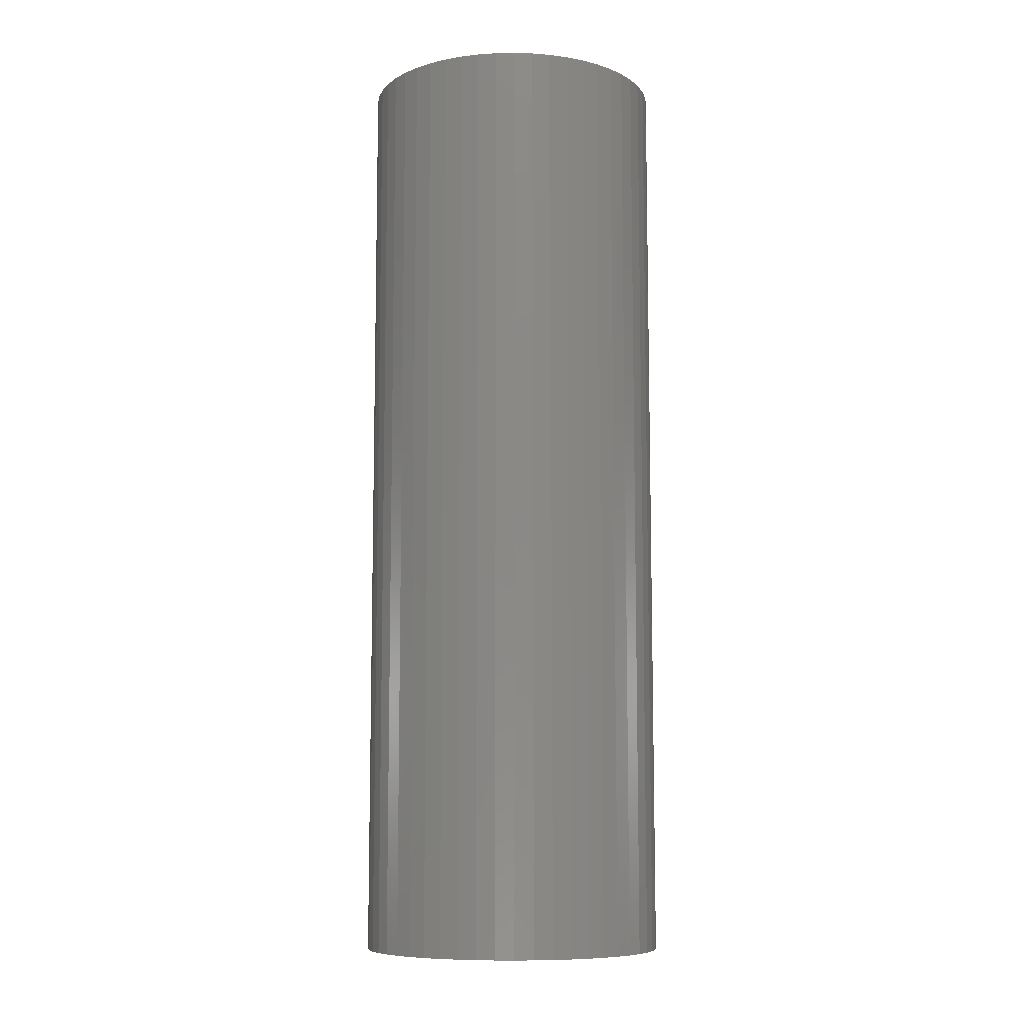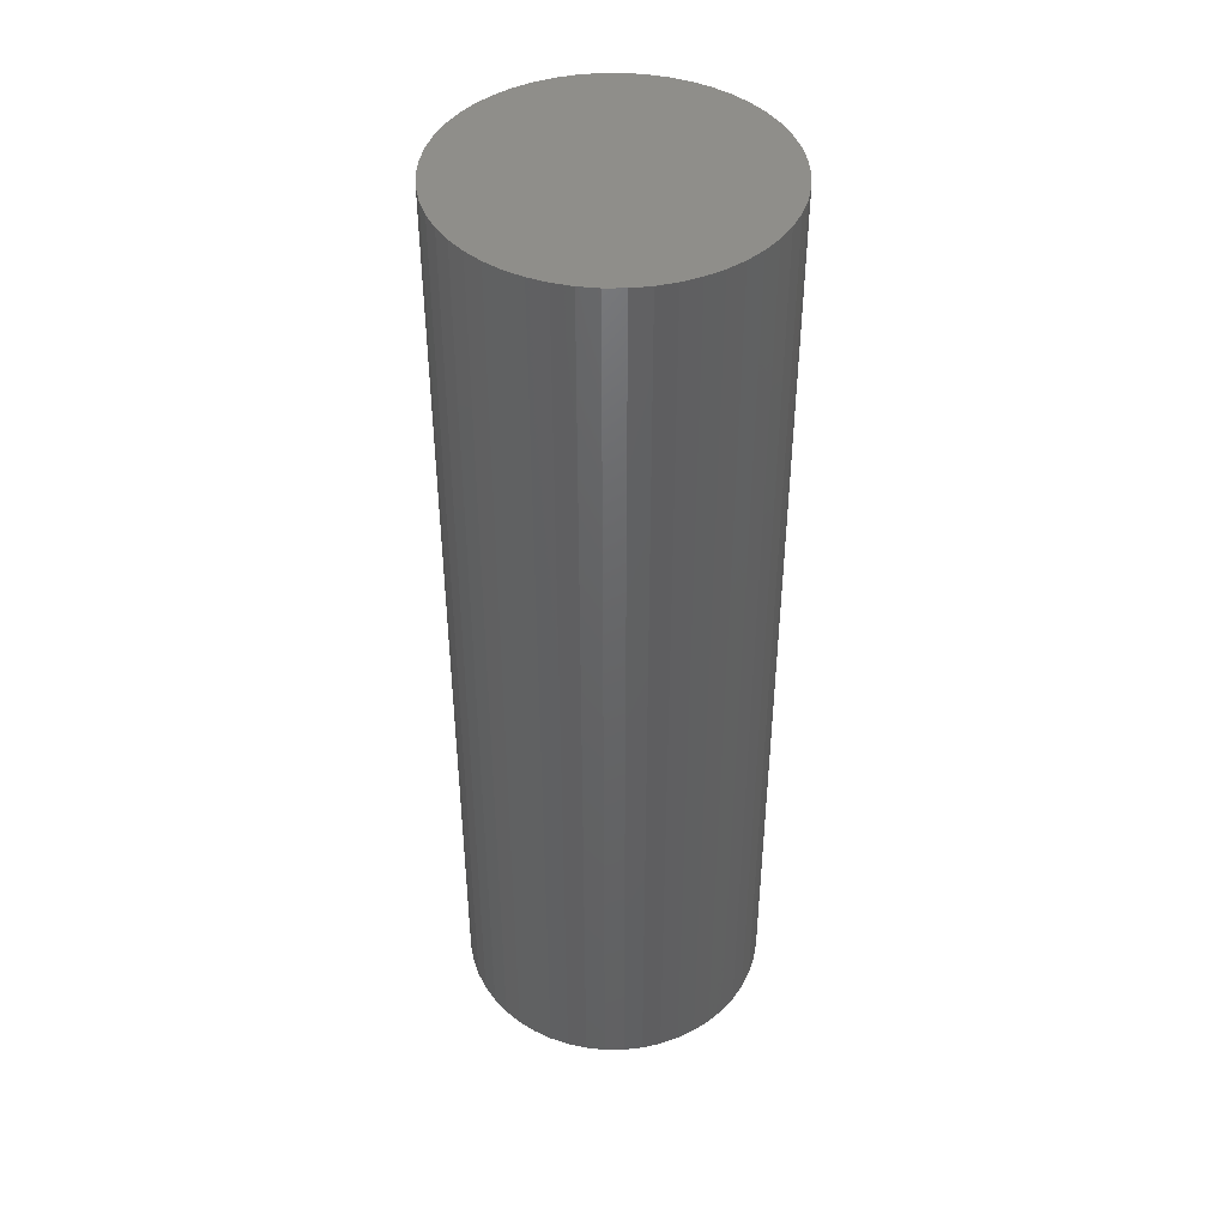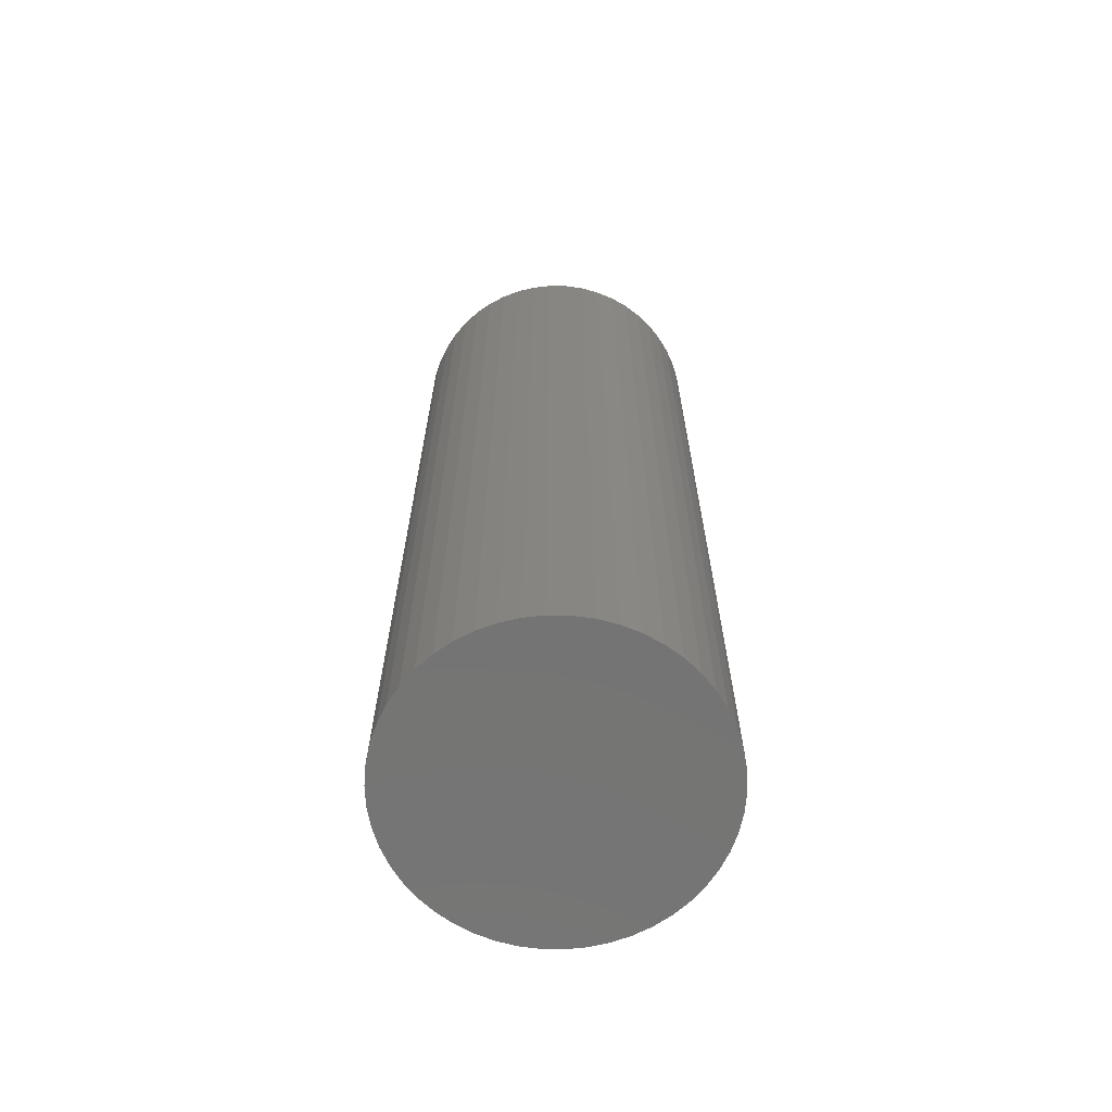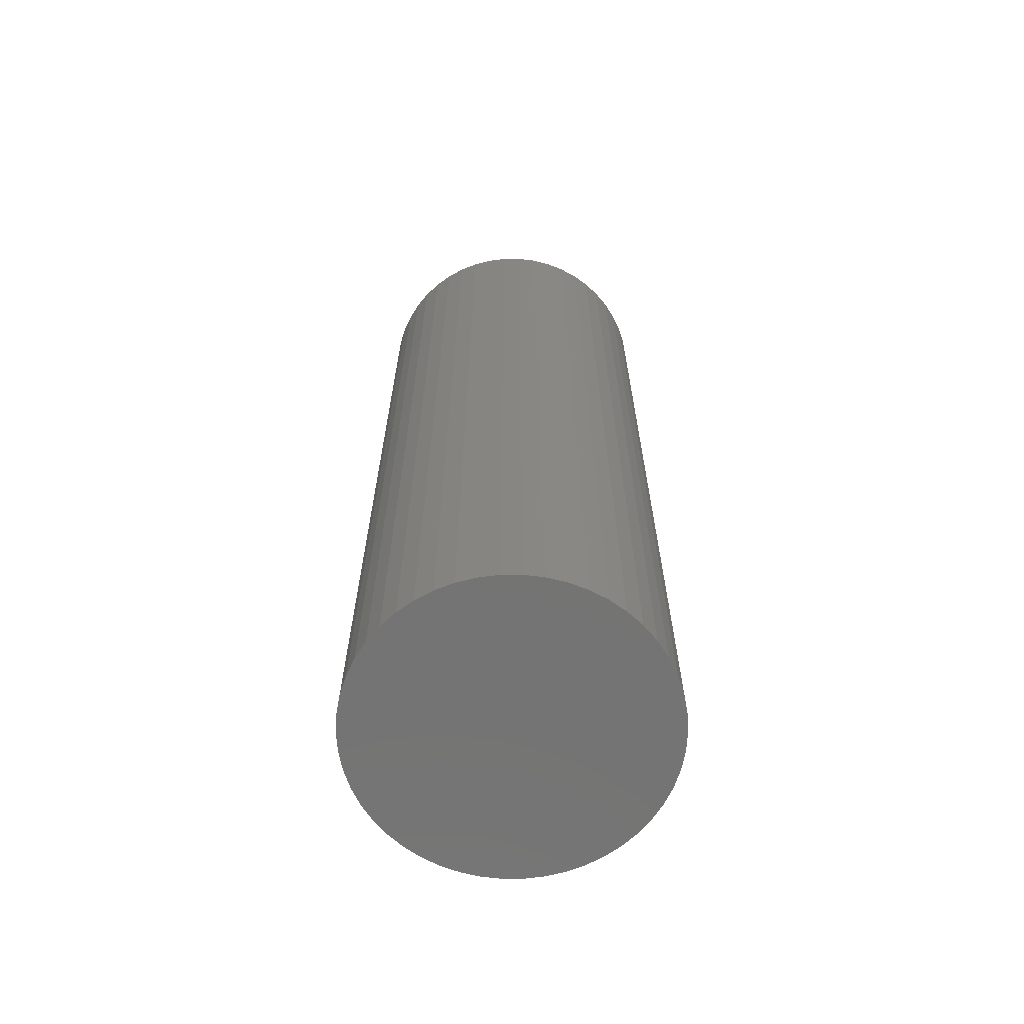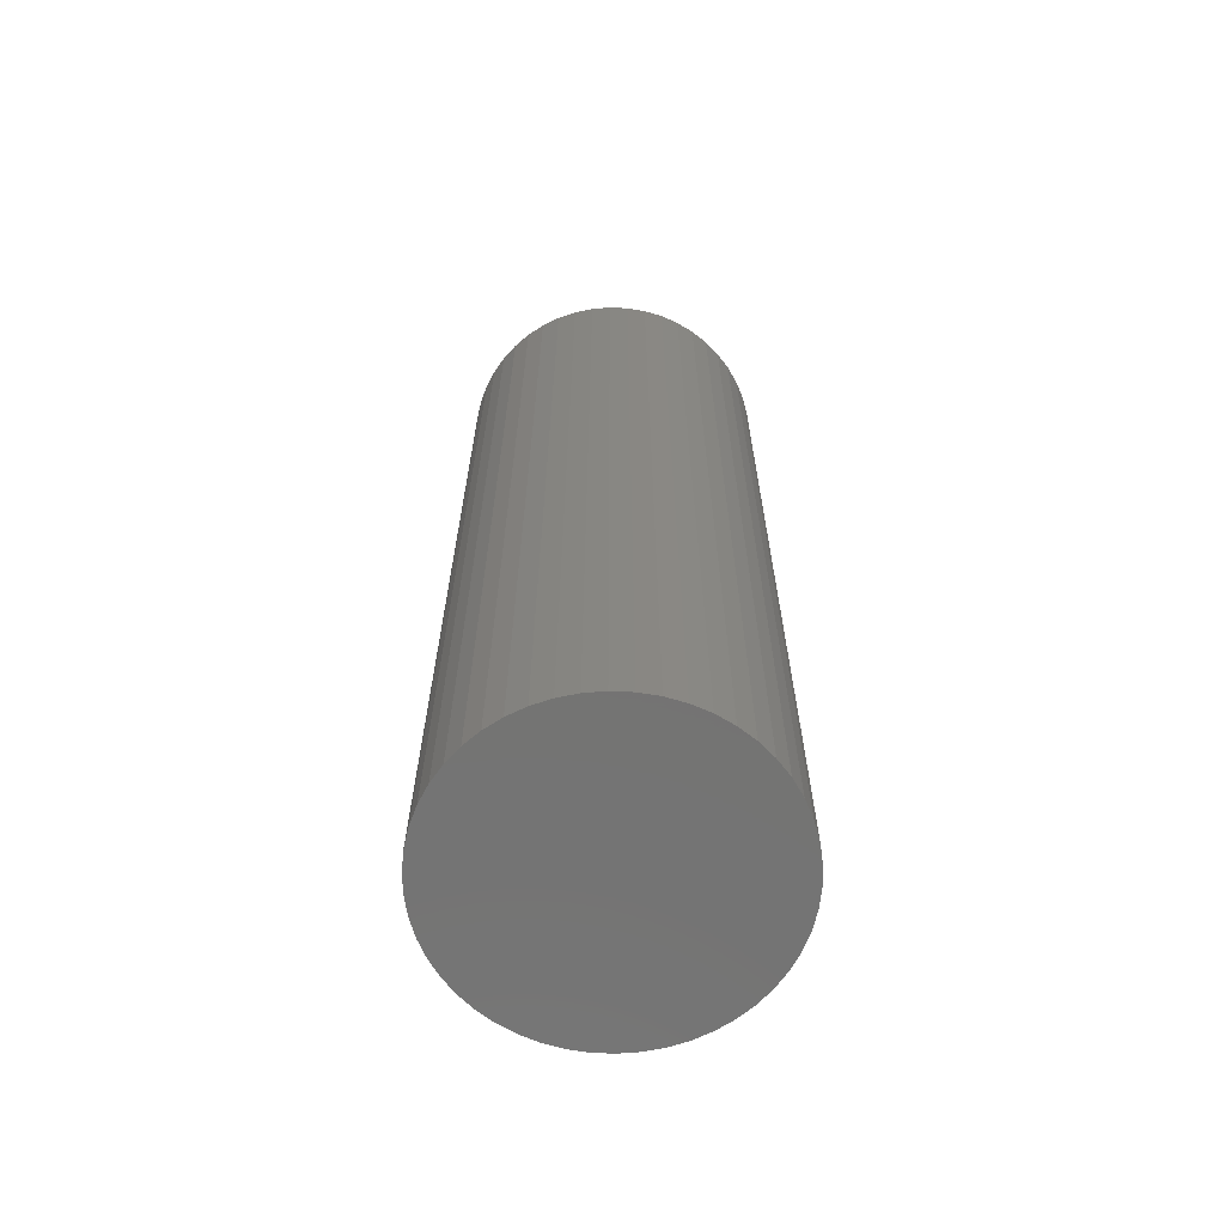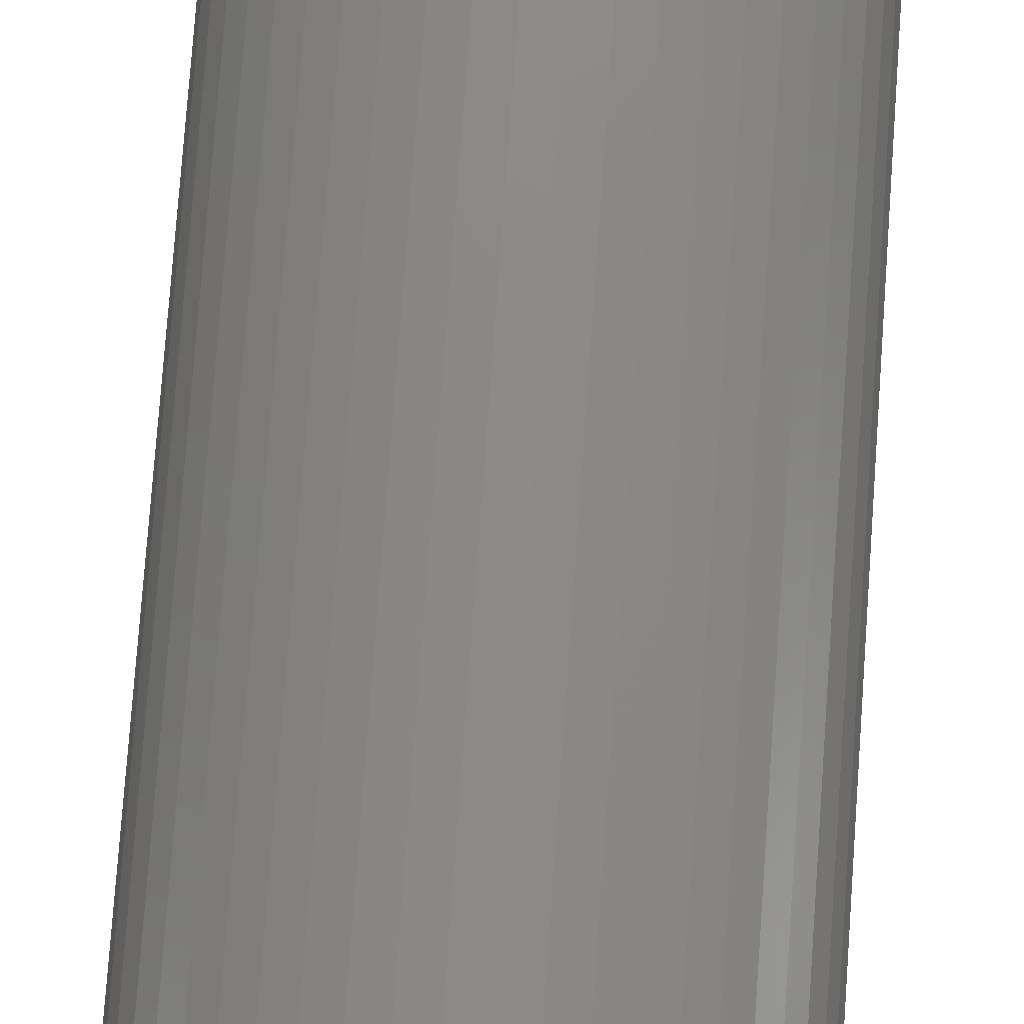
<metadata>
{"format":"stl","ext":"stl","renderer":"f3d","projection":"perspective","resolution":1024,"background":"white","views":[{"elev":-8.9,"azim":67.5,"up":"+Z"},{"elev":43.6,"azim":122.1,"up":"+Z"},{"elev":-66.7,"azim":71.1,"up":"+Z"},{"elev":-65.9,"azim":151.4,"up":"+Z"},{"elev":-65.6,"azim":69.5,"up":"+Z"},{"elev":76.8,"azim":-175.9,"up":"+Y"}]}
</metadata>
<code>
# stl→obj: 100 verts, 196 faces
v 6.35 0 19.5
v 6.3 0.7959 -19.5
v 6.3 0.7959 19.5
v 6.35 0 -19.5
v 0.3987 6.337 -19.5
v -0.3987 6.337 19.5
v 0.3987 6.337 19.5
v -0.3987 6.337 -19.5
v 6.3 -0.7959 19.5
v 6.151 1.579 19.5
v 6.151 -1.579 19.5
v 5.904 2.338 19.5
v 5.904 -2.338 19.5
v 5.565 3.059 19.5
v 5.565 -3.059 19.5
v 5.137 3.732 19.5
v 5.137 -3.732 19.5
v 4.629 4.347 19.5
v 4.629 -4.347 19.5
v 4.048 4.893 19.5
v 4.048 -4.893 19.5
v 3.402 5.361 19.5
v 3.402 -5.361 19.5
v 2.704 5.746 19.5
v 2.704 -5.746 19.5
v 1.962 6.039 19.5
v 1.962 -6.039 19.5
v 1.19 6.238 19.5
v 1.19 -6.238 19.5
v 0.3987 -6.337 19.5
v -0.3987 -6.337 19.5
v -1.19 6.238 19.5
v -1.19 -6.238 19.5
v -1.962 6.039 19.5
v -1.962 -6.039 19.5
v -2.704 5.746 19.5
v -2.704 -5.746 19.5
v -3.402 5.361 19.5
v -3.402 -5.361 19.5
v -4.048 4.893 19.5
v -4.048 -4.893 19.5
v -4.629 4.347 19.5
v -4.629 -4.347 19.5
v -5.137 3.732 19.5
v -5.137 -3.732 19.5
v -5.565 3.059 19.5
v -5.565 -3.059 19.5
v -5.904 2.338 19.5
v -5.904 -2.338 19.5
v -6.151 1.579 19.5
v -6.151 -1.579 19.5
v -6.3 0.7959 19.5
v -6.3 -0.7959 19.5
v -6.35 0 19.5
v 4.629 4.347 -19.5
v 4.048 4.893 -19.5
v 6.3 -0.7959 -19.5
v 6.151 -1.579 -19.5
v 6.151 1.579 -19.5
v 5.904 -2.338 -19.5
v 5.904 2.338 -19.5
v 5.565 -3.059 -19.5
v 5.565 3.059 -19.5
v 5.137 -3.732 -19.5
v 5.137 3.732 -19.5
v 4.629 -4.347 -19.5
v 4.048 -4.893 -19.5
v 3.402 -5.361 -19.5
v 3.402 5.361 -19.5
v 2.704 -5.746 -19.5
v 2.704 5.746 -19.5
v 1.962 -6.039 -19.5
v 1.962 6.039 -19.5
v 1.19 -6.238 -19.5
v 1.19 6.238 -19.5
v 0.3987 -6.337 -19.5
v -0.3987 -6.337 -19.5
v -1.19 -6.238 -19.5
v -1.19 6.238 -19.5
v -1.962 -6.039 -19.5
v -1.962 6.039 -19.5
v -2.704 -5.746 -19.5
v -2.704 5.746 -19.5
v -3.402 -5.361 -19.5
v -3.402 5.361 -19.5
v -4.048 -4.893 -19.5
v -4.048 4.893 -19.5
v -4.629 -4.347 -19.5
v -4.629 4.347 -19.5
v -5.137 -3.732 -19.5
v -5.137 3.732 -19.5
v -5.565 -3.059 -19.5
v -5.565 3.059 -19.5
v -5.904 -2.338 -19.5
v -5.904 2.338 -19.5
v -6.151 -1.579 -19.5
v -6.151 1.579 -19.5
v -6.3 -0.7959 -19.5
v -6.3 0.7959 -19.5
v -6.35 0 -19.5
f 1 2 3
f 2 1 4
f 5 6 7
f 6 5 8
f 3 9 1
f 10 9 3
f 10 11 9
f 12 11 10
f 12 13 11
f 14 13 12
f 14 15 13
f 16 15 14
f 16 17 15
f 18 17 16
f 18 19 17
f 20 19 18
f 20 21 19
f 22 21 20
f 22 23 21
f 24 23 22
f 24 25 23
f 26 25 24
f 26 27 25
f 28 27 26
f 28 29 27
f 7 29 28
f 7 30 29
f 6 30 7
f 6 31 30
f 32 31 6
f 32 33 31
f 34 33 32
f 34 35 33
f 36 35 34
f 36 37 35
f 38 37 36
f 38 39 37
f 40 39 38
f 40 41 39
f 42 41 40
f 42 43 41
f 44 43 42
f 44 45 43
f 46 45 44
f 46 47 45
f 48 47 46
f 48 49 47
f 50 49 48
f 50 51 49
f 52 51 50
f 52 53 51
f 53 52 54
f 55 20 18
f 20 55 56
f 57 2 4
f 58 2 57
f 58 59 2
f 60 59 58
f 60 61 59
f 62 61 60
f 62 63 61
f 64 63 62
f 64 65 63
f 66 65 64
f 66 55 65
f 67 55 66
f 67 56 55
f 68 56 67
f 68 69 56
f 70 69 68
f 70 71 69
f 72 71 70
f 72 73 71
f 74 73 72
f 74 75 73
f 76 75 74
f 76 5 75
f 77 5 76
f 77 8 5
f 78 8 77
f 78 79 8
f 80 79 78
f 80 81 79
f 82 81 80
f 82 83 81
f 84 83 82
f 84 85 83
f 86 85 84
f 86 87 85
f 88 87 86
f 88 89 87
f 90 89 88
f 90 91 89
f 92 91 90
f 92 93 91
f 94 93 92
f 94 95 93
f 96 95 94
f 96 97 95
f 98 97 96
f 98 99 97
f 99 98 100
f 87 42 40
f 42 87 89
f 81 36 34
f 36 81 83
f 12 63 14
f 63 12 61
f 14 65 16
f 65 14 63
f 73 28 26
f 28 73 75
f 69 24 22
f 24 69 71
f 95 46 93
f 46 95 48
f 91 42 89
f 42 91 44
f 8 32 6
f 32 8 79
f 15 60 13
f 60 15 62
f 13 58 11
f 58 13 60
f 10 61 12
f 61 10 59
f 3 59 10
f 59 3 2
f 71 26 24
f 26 71 73
f 56 22 20
f 22 56 69
f 97 48 95
f 48 97 50
f 100 52 99
f 52 100 54
f 83 38 36
f 38 83 85
f 9 4 1
f 4 9 57
f 19 64 17
f 64 19 66
f 88 41 43
f 41 88 86
f 92 49 94
f 49 92 47
f 98 54 100
f 54 98 53
f 77 30 31
f 30 77 76
f 16 55 18
f 55 16 65
f 75 7 28
f 7 75 5
f 93 44 91
f 44 93 46
f 99 50 97
f 50 99 52
f 85 40 38
f 40 85 87
f 79 34 32
f 34 79 81
f 70 23 25
f 23 70 68
f 67 19 21
f 19 67 66
f 11 57 9
f 57 11 58
f 82 35 37
f 35 82 80
f 94 51 96
f 51 94 49
f 72 25 27
f 25 72 70
f 74 27 29
f 27 74 72
f 76 29 30
f 29 76 74
f 17 62 15
f 62 17 64
f 78 31 33
f 31 78 77
f 84 37 39
f 37 84 82
f 88 45 90
f 45 88 43
f 96 53 98
f 53 96 51
f 68 21 23
f 21 68 67
f 86 39 41
f 39 86 84
f 80 33 35
f 33 80 78
f 90 47 92
f 47 90 45

</code>
